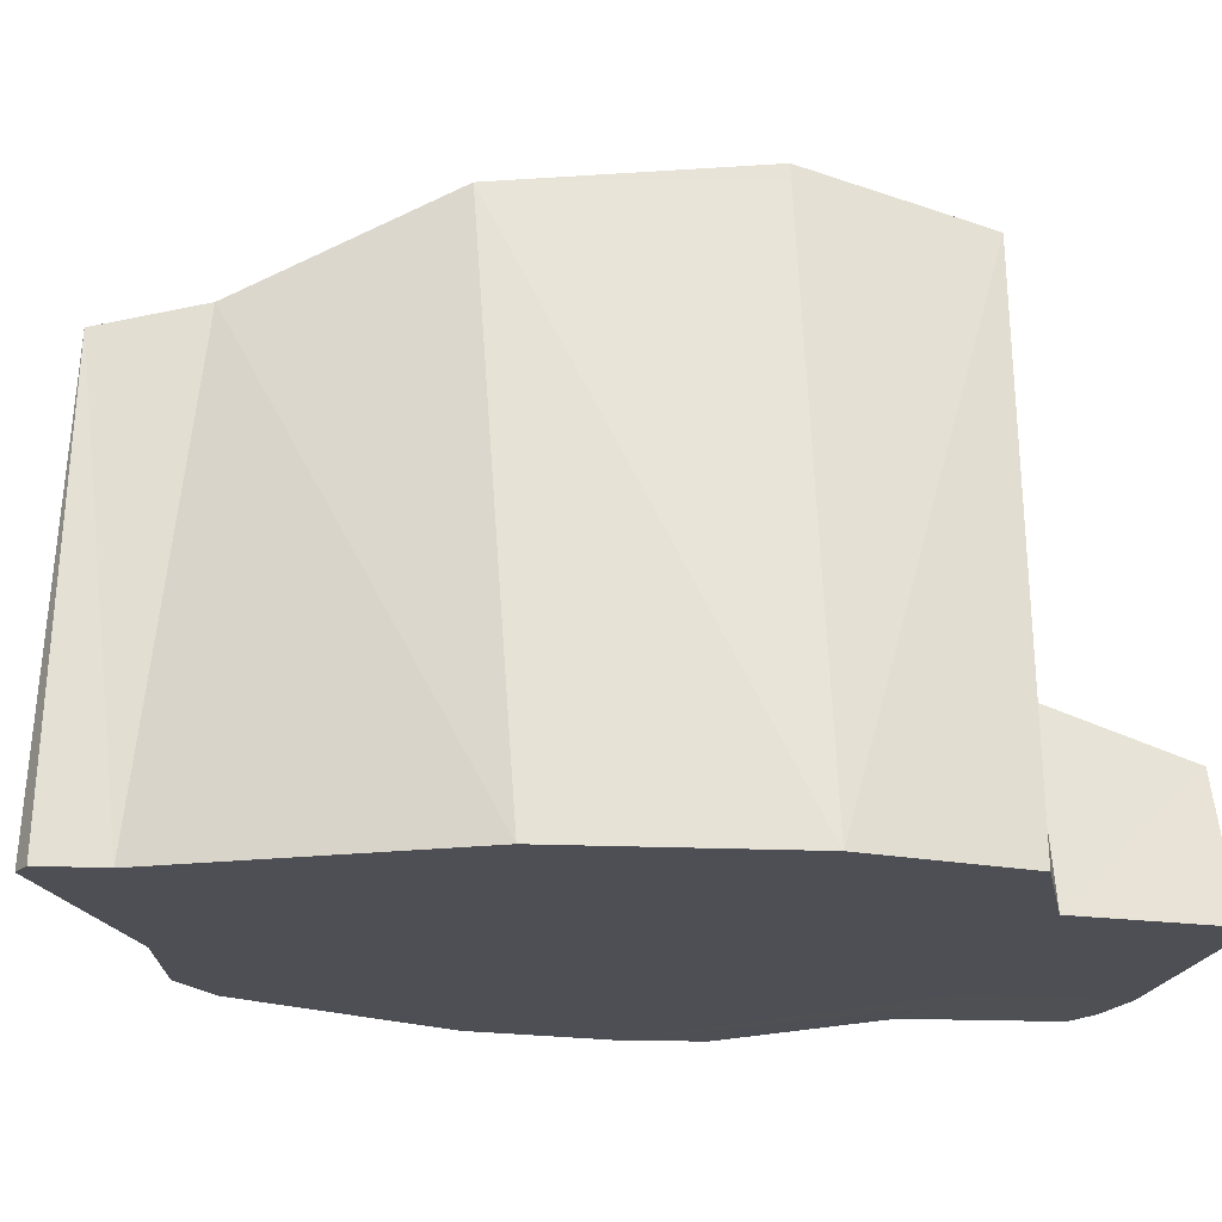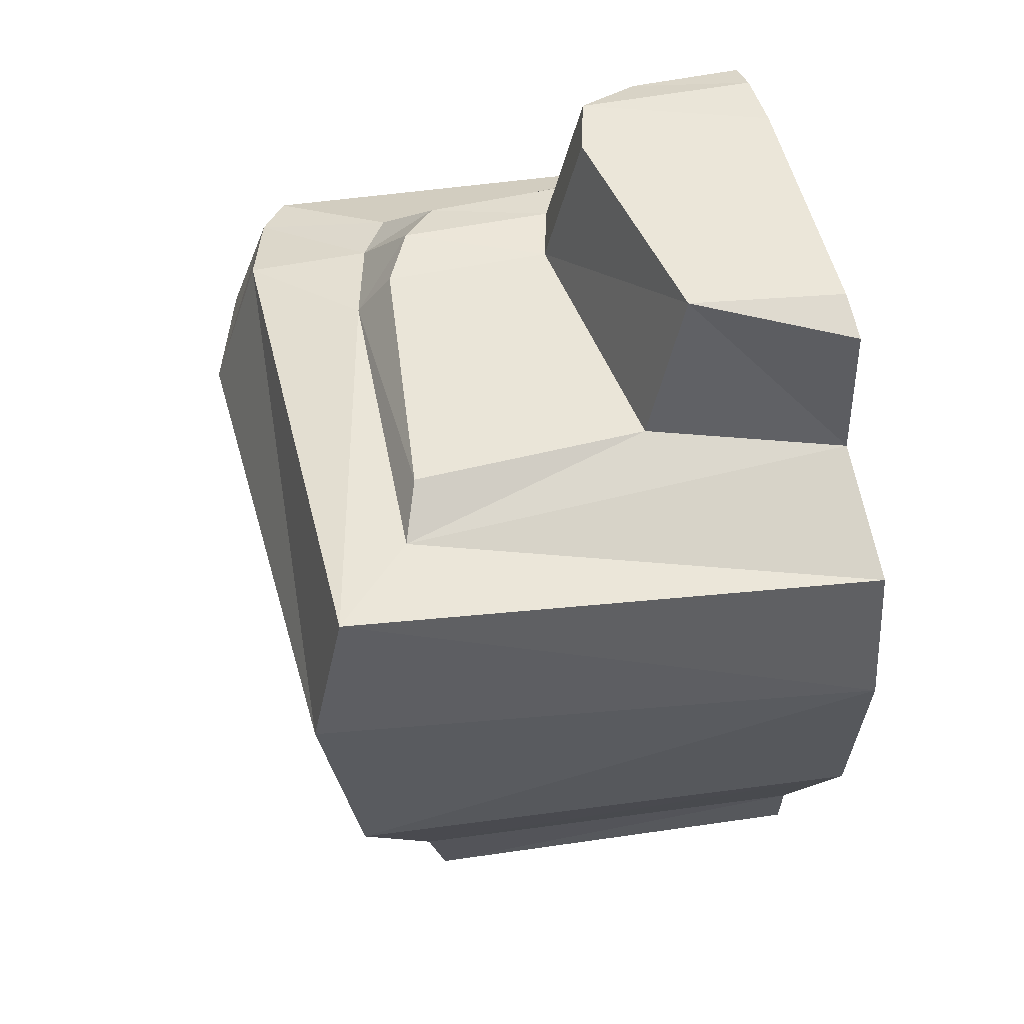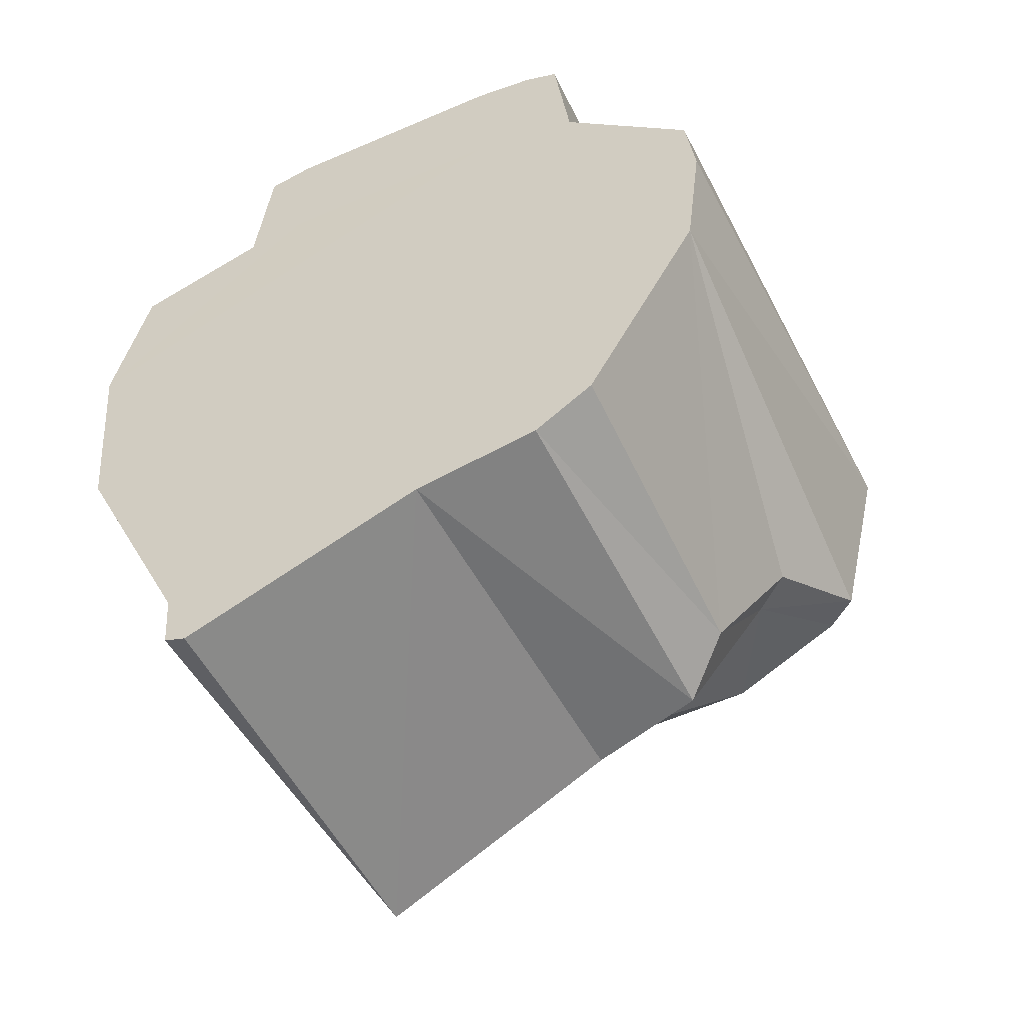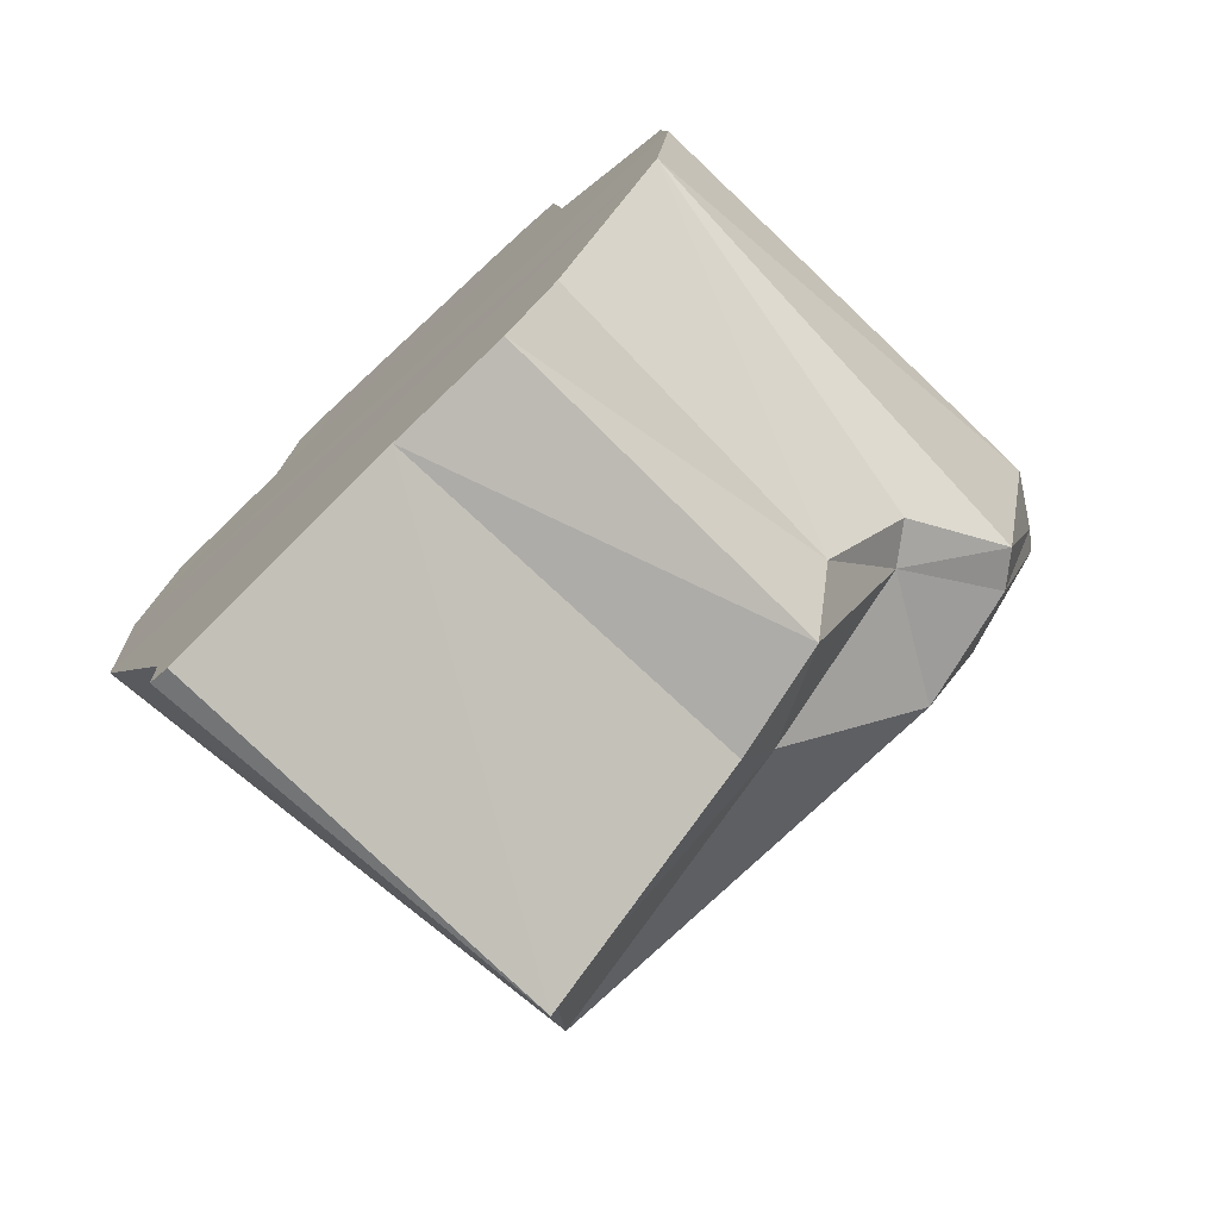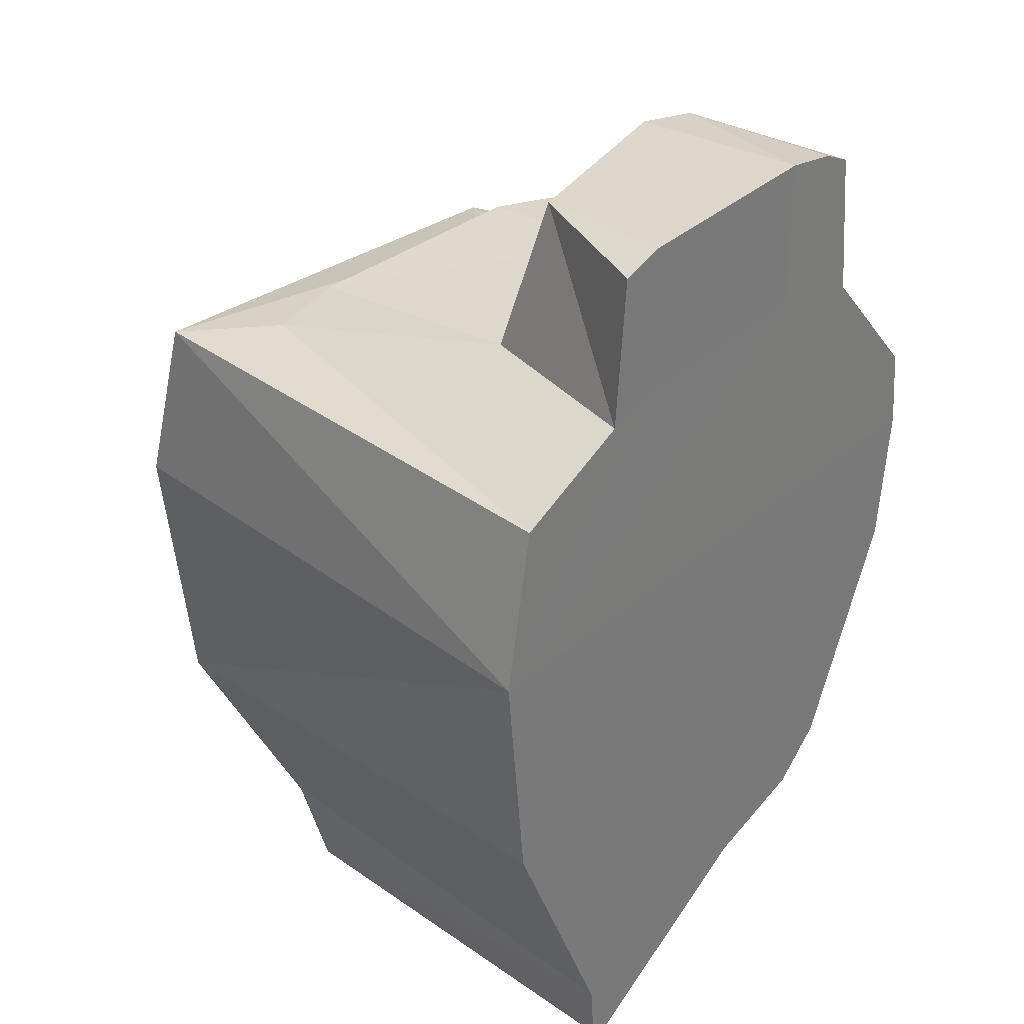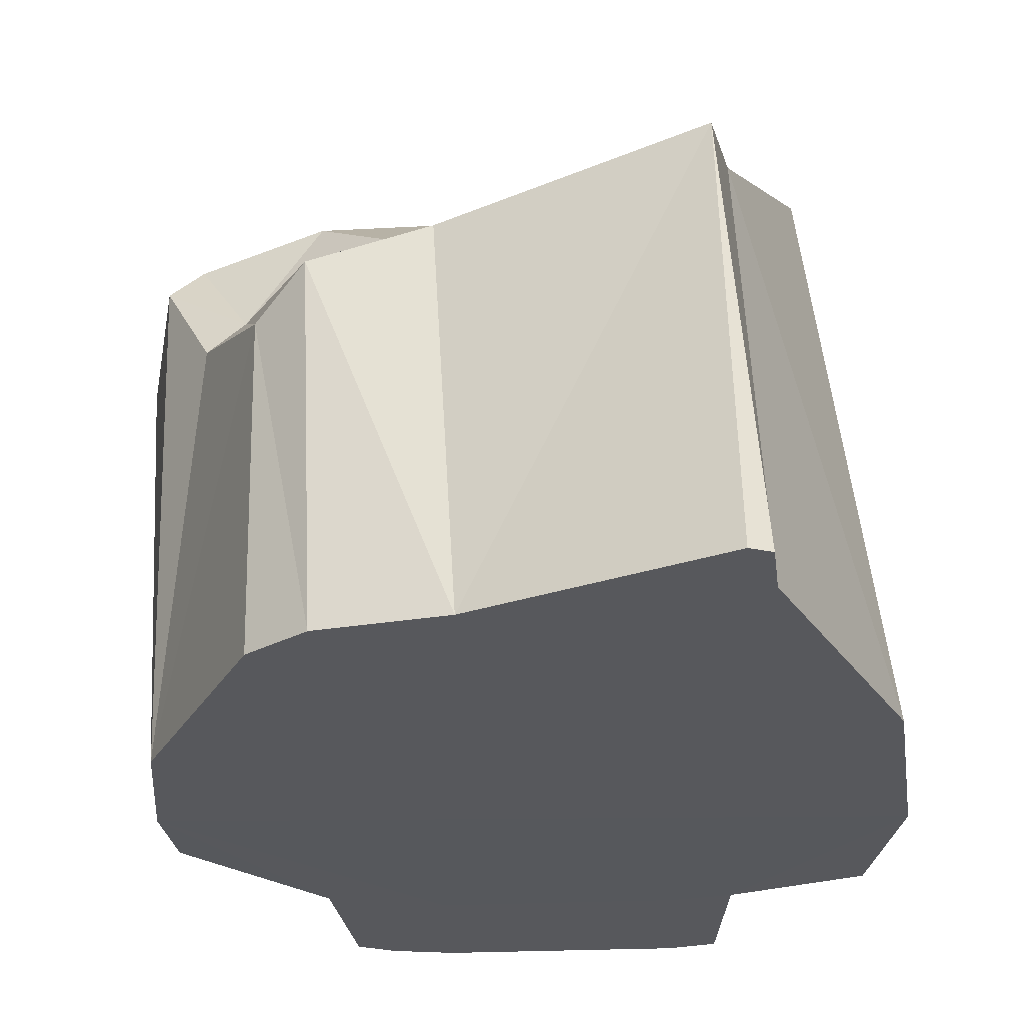
<metadata>
{"format":"obj","ext":"obj","renderer":"f3d","projection":"perspective","resolution":1024,"background":"white","views":[{"elev":-18.4,"azim":-101.1,"up":"+Y"},{"elev":54.6,"azim":-104.5,"up":"+Z"},{"elev":-55.2,"azim":23.9,"up":"+Z"},{"elev":-75.2,"azim":42.7,"up":"+Z"},{"elev":31.2,"azim":-51.8,"up":"+Z"},{"elev":-28.5,"azim":-177.5,"up":"+Y"}]}
</metadata>
<code>
o Rock_6_Cube.026
v -0.2223 0.1873 0.4656
v 0.1083 0.006806 0.2805
v -0.2441 0.5255 0.2642
v 0.127 0.4501 0.2833
v 0.03099 0.00705 0.2929
v 0.05873 0.487 0.2836
v -0.2574 0.007107 0.2866
v -0.3307 0.006964 0.271
v 0.3237 0.6128 0.1352
v -0.3998 0.6535 0.2216
v 0.1999 0.6464 0.1911
v -0.49 0.006411 0.2082
v 0.2066 0.4933 0.1757
v -0.3077 0.5516 0.2265
v 0.0704 0.5288 0.221
v 0.1728 0.006678 0.261
v 0.1804 0.4037 0.2623
v 0.2476 0.4577 0.183
v 0.3623 0.5779 0.1301
v 0.3352 0.00615 0.09359
v -0.5285 0.00591 0.01392
v -0.3444 0.005868 -0.6566
v 0.1138 0.005868 -0.5066
v -0.415 0.6815 0.01012
v -0.304 0.5243 -0.6339
v 0.133 0.4492 -0.5061
v -0.03532 0.005868 -0.5371
v -0.005744 0.4858 -0.5154
v -0.3184 0.005868 -0.6663
v -0.3506 0.005868 -0.5834
v 0.1965 0.7137 -0.005386
v 0.3305 0.6646 -0.008706
v 0.2901 0.6124 -0.2438
v -0.4105 0.6529 -0.2906
v 0.1451 0.6459 -0.2792
v -0.4998 0.005868 -0.2592
v 0.3469 0.6424 -0.009091
v -0.4118 0.7004 0.01001
v 0.2246 0.4927 -0.3163
v -0.3255 0.5506 -0.5168
v 0.0103 0.5278 -0.4172
v 0.1841 0.005868 -0.4546
v 0.1916 0.4029 -0.4556
v 0.2681 0.4572 -0.3129
v 0.3286 0.5775 -0.2511
v 0.3245 0.005868 -0.1836
v 0.3458 0.005868 -0.008178
v 0.3836 0.5807 -0.00993
v 0.1191 0.2639 0.2821
v -0.2497 0.2381 0.2736
v 0.04708 0.2854 0.2875
v 0.1772 0.1876 0.2618
v -0.314 0.006964 0.4538
v 0.03099 0.00705 0.4757
v 0.1083 0.006806 0.4633
v -0.2574 0.007107 0.4694
v 0.1528 0.006678 0.4438
v 0.1191 0.2194 0.4649
v 0.04708 0.2409 0.4703
v 0.1572 0.143 0.4446
f 19 37 9
f 15 3 6
f 8 1 50
f 12 14 10
f 58 54 55
f 11 38 10
f 50 14 8
f 32 9 37
f 21 10 24
f 15 4 13
f 10 38 24
f 9 31 11
f 11 13 9
f 10 15 11
f 7 53 8
f 20 48 19
f 20 18 52
f 17 13 4
f 18 9 13
f 49 17 4
f 5 7 21
f 37 45 33
f 28 40 41
f 26 27 28
f 40 36 34
f 22 25 29
f 35 38 31
f 30 25 22
f 32 37 33
f 34 21 24
f 26 41 39
f 34 24 38
f 33 31 32
f 39 35 33
f 41 34 35
f 27 25 28
f 46 48 47
f 44 46 43
f 39 43 26
f 39 45 44
f 23 43 42
f 36 27 46
f 57 2 16
f 3 51 6
f 4 51 49
f 60 16 52
f 1 54 59
f 55 60 58
f 53 56 1
f 49 60 52
f 5 56 7
f 55 5 2
f 1 51 50
f 51 58 49
f 19 48 37
f 15 14 3
f 8 53 1
f 12 8 14
f 58 59 54
f 11 31 38
f 50 3 14
f 21 12 10
f 15 6 4
f 9 32 31
f 11 15 13
f 10 14 15
f 7 56 53
f 20 47 48
f 16 20 52
f 20 19 18
f 18 17 52
f 17 18 13
f 18 19 9
f 49 52 17
f 7 8 21
f 8 12 21
f 21 47 5
f 47 20 16
f 16 2 47
f 2 5 47
f 37 48 45
f 28 25 40
f 26 23 27
f 40 30 36
f 35 34 38
f 30 40 25
f 34 36 21
f 26 28 41
f 33 35 31
f 39 41 35
f 41 40 34
f 27 29 25
f 46 45 48
f 45 46 44
f 46 42 43
f 39 44 43
f 39 33 45
f 23 26 43
f 30 22 29
f 27 23 42
f 30 29 27
f 21 36 46
f 36 30 27
f 46 47 21
f 27 42 46
f 57 55 2
f 3 50 51
f 4 6 51
f 60 57 16
f 1 56 54
f 55 57 60
f 49 58 60
f 5 54 56
f 55 54 5
f 1 59 51
f 51 59 58

</code>
